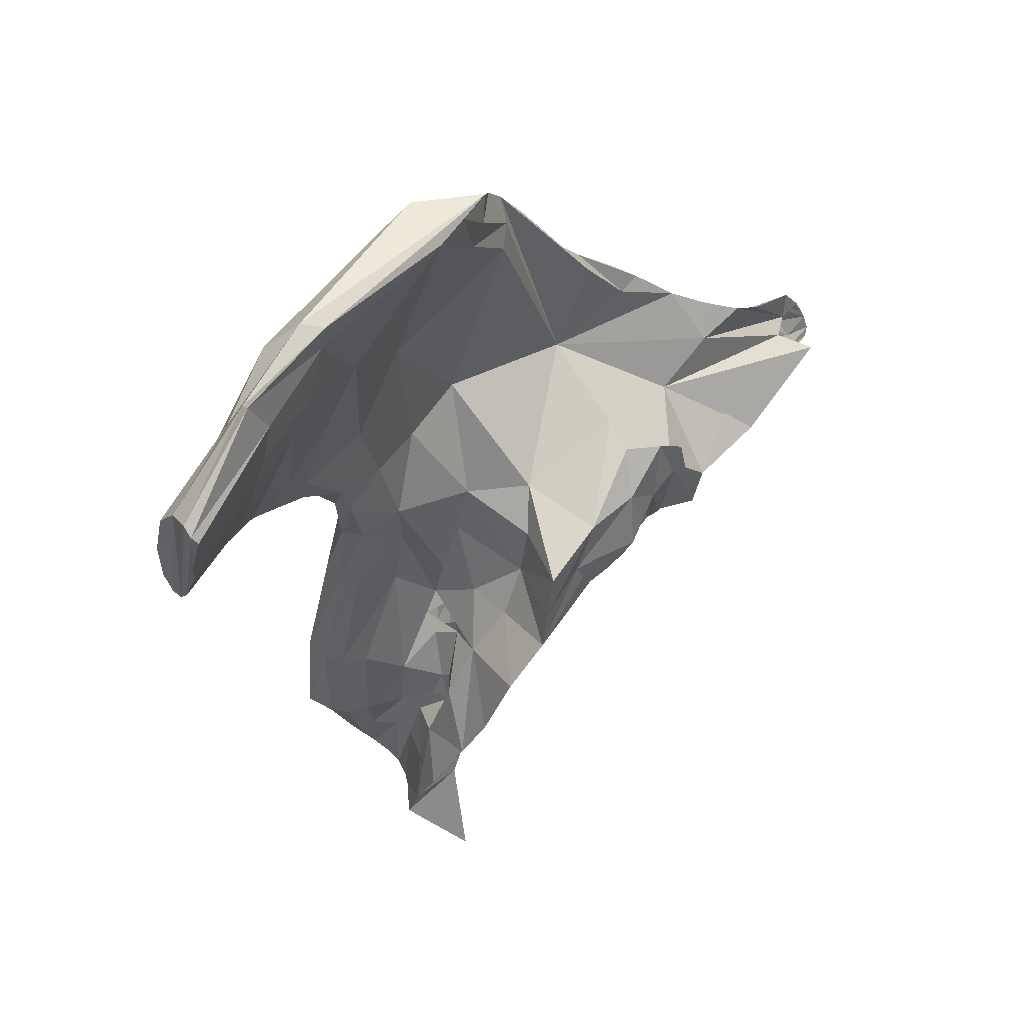
<metadata>
{"format":"obj","ext":"obj","renderer":"f3d","projection":"perspective","resolution":1024,"background":"white","views":[{"elev":-50.7,"azim":-10.7,"up":"+Z"}]}
</metadata>
<code>
o Right_zygomatic_bone_mesh
v -5.26 1.884 7.227
v -5.16 1.889 6.947
v -5.168 1.926 6.93
v -5.542 1.962 6.728
v -5.554 1.893 6.764
v -5.612 1.964 6.783
v -5.543 2.037 6.687
v -5.503 1.961 6.698
v -5.12 1.886 6.849
v -4.951 1.813 6.514
v -5.132 1.921 6.842
v -5.095 1.725 6.933
v -5.122 1.823 6.909
v -5.142 1.842 6.943
v -5.114 1.834 6.879
v -4.906 1.47 6.869
v -4.92 1.45 6.893
v -4.919 1.439 6.926
v -4.748 0.4931 7.057
v -4.626 0.59 6.939
v -4.308 0.7565 7.096
v -4.366 0.575 7.615
v -5.482 2.99 6.551
v -5.517 3.392 6.766
v -5.498 3.408 6.695
v -5.058 -0.3862 7.325
v -5.132 0.18 7.328
v -4.782 -0.09652 7.589
v -6.084 -0.2509 6.88
v -6.294 -0.7369 6.526
v -5.863 -0.4043 6.997
v -5.839 0.1959 7.059
v -6.163 0.02007 6.774
v -4.344 0.4156 8.077
v -4.485 0.4455 7.996
v -4.56 0.1513 7.86
v -4.456 0.167 7.916
v -3.774 0.3352 8.309
v -3.621 0.6061 8.782
v -3.753 0.5304 8.578
v -3.944 0.2415 8.113
v -4.557 0.6511 8.15
v -4.835 0.769 7.973
v -4.892 0.669 7.867
v -3.767 0.6185 8.049
v -3.336 0.6224 8.373
v -3.692 0.9605 7.862
v -3.862 0.776 7.93
v -3.222 0.9262 9.056
v -3.221 0.9803 9.031
v -3.332 0.9918 8.902
v -3.364 0.9335 8.933
v -3.912 0.7707 8.556
v -3.606 0.8551 8.727
v -3.567 0.9253 8.684
v -3.867 0.8396 8.519
v -3.267 0.8352 9.04
v -3.465 0.8188 8.913
v -3.303 0.7807 9.02
v -3.941 0.6189 8.535
v -3.934 0.4669 8.394
v -3.698 0.7054 8.711
v -4.131 0.5803 8.439
v -4.314 0.6021 8.33
v -4.203 0.3858 8.158
v -4.097 0.4193 8.283
v -4.741 0.4643 7.814
v -4.613 0.4549 7.905
v -4.107 0.7498 8.453
v -4.072 0.814 8.412
v -4.269 0.8329 8.297
v -4.316 0.7942 8.317
v -4.712 0.8771 8.012
v -4.52 0.806 8.172
v -4.51 0.8963 8.136
v -4.699 0.9351 7.962
v -4.384 1.3 7.264
v -4.376 1.332 7.59
v -4.32 1.298 7.368
v -4.333 1.275 7.263
v -4.05 1.221 7.345
v -4.035 0.9985 7.353
v -4.267 0.6452 7.122
v -3.575 0.558 8.357
v -5.564 2.957 7.303
v -5.527 2.778 7.25
v -5.453 2.83 7.185
v -5.484 2.948 7.243
v -5.102 2.257 6.54
v -5.211 2.151 6.828
v -5.319 1.946 6.47
v -5.184 2.253 6.12
v -5.106 1.836 6.06
v -5.222 3.408 6.665
v -5.296 3.169 6.925
v -5.296 2.93 6.735
v -4.869 1.045 7.819
v -4.946 0.5024 7.728
v -4.843 0.4834 7.771
v -5.947 3.219 7.168
v -5.938 3.184 7.248
v -5.903 3.12 7.311
v -5.83 3.06 7.342
v -5.731 3.389 7.042
v -5.74 3.005 7.357
v -4.024 0.9182 8.388
v -3.356 1.055 8.824
v -3.577 1.037 8.589
v -7.068 -0.0226 4.534
v -7.086 -0.1768 4.414
v -7.073 -0.4007 4.351
v -7.114 -0.4367 4.344
v -7.096 0.1937 4.636
v -7.158 -0.4819 4.372
v -7.124 0.2894 4.722
v -7.219 -0.4074 4.534
v -7.169 0.3059 4.779
v -7.28 -0.2561 4.654
v -7.232 0.2261 4.805
v -7.28 0.01722 4.758
v -3.471 0.581 8.879
v -3.303 0.7807 9.02
v -4.635 0.1847 7.827
v -4.671 0.2377 7.815
v -4.069 0.3111 8.133
v -4.715 1.061 7.863
v -4.395 0.9433 8.094
v -4.274 0.8322 7.117
v -4.249 1.274 7.285
v -4.414 0.5897 7.019
v -5.205 2.656 6.565
v -4.967 1.52 6.122
v -5.178 1.633 6.497
v -5.013 0.9272 7.815
v -5.247 3.029 6.497
v -4.161 1.091 8.079
v -4.412 1.197 7.867
v -5.554 1.18 6.694
v -5.579 1.543 6.746
v -5.379 1.588 6.622
v -5.138 1.326 6.565
v -5.592 2.77 7.284
v -5.761 2.797 7.281
v -5.678 2.775 7.288
v -5.626 2.973 7.334
v -5.754 2.452 7.212
v -5.66 2.427 7.228
v -5.675 2.636 7.264
v -5.78 2.62 7.237
v -5.572 2.428 7.236
v -5.487 2.442 7.225
v -5.516 2.624 7.23
v -5.587 2.63 7.269
v -5.953 2.203 6.531
v -6.101 2.156 6.422
v -5.977 2.797 6.655
v -5.865 2.781 6.719
v -6.212 2.121 6.41
v -6.104 2.702 6.565
v -5.358 1.953 7.304
v -5.427 2.206 7.257
v -5.528 2.21 7.245
v -5.44 1.932 7.31
v -5.555 1.916 7.265
v -5.632 2.215 7.22
v -5.73 2.175 7.183
v -5.644 1.913 7.23
v -5.496 1.292 7.371
v -5.423 1.355 7.448
v -5.488 1.613 7.357
v -5.567 1.567 7.29
v -5.305 1.401 7.503
v -5.227 1.462 7.487
v -5.29 1.684 7.385
v -5.375 1.658 7.39
v -5.036 1.157 7.672
v -5.165 1.33 7.541
v -5.25 1.27 7.585
v -5.123 1.071 7.702
v -5.257 0.9891 7.675
v -5.349 1.22 7.559
v -5.441 1.158 7.448
v -5.373 0.9191 7.519
v -4.683 1.217 7.592
v -4.892 1.269 7.497
v -4.83 1.13 7.725
v -3.923 0.9938 8.224
v -4.936 1.388 6.986
v -4.357 1.159 7.047
v -4.372 1.143 7.019
v -4.502 1.245 7.084
v -4.47 1.309 7.206
v -5.948 0.8929 6.41
v -5.549 0.8541 6.645
v -5.953 0.4053 6.536
v -6.12 0.4954 6.275
v -3.361 0.6966 8.975
v -5.649 2.969 6.8
v -5.552 2.978 6.744
v -5.53 2.698 6.683
v -5.651 2.697 6.745
v -5.176 3.446 6.47
v -5.092 3.47 6.304
v -5.474 3.459 6.51
v -4.982 1.302 6.146
v -4.995 1.052 6.171
v -5.157 1.004 6.513
v -5.694 2.326 6.645
v -5.385 2.948 7.102
v -5.398 2.996 7.125
v -4.707 1.334 7.143
v -5.431 2.543 7.129
v -5.917 3.123 6.879
v -5.861 3.103 6.842
v -5.868 2.836 7.265
v -5.785 3.069 6.887
v -5.892 2.626 7.195
v -5.318 1.794 7.352
v -5.451 3.225 6.416
v -5.318 2.048 7.2
v -5.847 2.09 7.1
v -5.16 1.602 7.273
v -5.651 1.332 7.218
v -5.263 0.755 7.617
v -5.138 0.841 7.767
v -5.106 1.387 7.36
v -5.575 0.9091 7.29
v -5.507 0.5941 7.254
v -5.274 0.5097 7.484
v -5.081 0.4622 7.614
v -4.9 0.226 7.68
v -4.853 0.2586 7.712
v -5.222 0.1174 7.512
v -4.693 1.382 6.609
v -4.752 1.384 6.695
v -4.673 1.332 6.708
v -4.091 1.314 7.751
v -4.022 1.266 7.945
v -3.457 0.7404 8.852
v -4.15 0.3335 7.862
v -4.18 0.1465 7.976
v -4.43 0.03577 7.854
v -4.309 0.1932 7.989
v -4.189 0.1979 8.026
v -4.52 1.356 7.293
v -4.27 1.254 7.235
v -4.377 0.9479 6.995
v -4.459 1.187 6.973
v -4.41 1.148 6.964
v -5.569 3.378 6.872
v -5.638 3.379 6.954
v -5.343 3.107 6.998
v -5.482 2.488 6.627
v -5.418 1.959 6.631
v -5.451 2.323 6.614
v -5.413 2.267 6.563
v -5.581 1.826 6.835
v -5.522 1.853 6.753
v -5.439 1.891 6.637
v -5.481 1.872 6.696
v -4.775 0.8999 6.536
v -5.199 0.7373 6.639
v -5.758 0.2094 6.803
v -5.885 1.203 6.554
v -5.866 1.587 6.632
v -5.3 2.411 6.994
v -5.978 2.87 7.144
v -6.05 2.939 7.034
v -6.085 2.988 6.929
v -6.237 2.717 6.648
v -6.17 2.692 6.812
v -6.021 2.685 7.043
v -5.393 2.938 6.277
v -5.468 2.699 6.502
v -5.274 2.552 6.189
v -6.032 2.046 6.914
v -5.409 2.291 6.432
v -6.215 2.071 6.706
v -6.315 2.109 6.51
v -6.303 1.385 6.425
v -6.13 1.333 6.672
v -5.916 1.308 6.925
v -6.107 1.526 6.354
v -6.217 1.389 6.322
v -6.137 1.008 6.282
v -6.267 0.9566 6.23
v -4.841 1.617 6.584
v -4.735 1.449 6.596
v -6.298 0.9236 6.341
v -6.148 0.8927 6.594
v -6.351 0.6168 6.265
v -6.238 0.547 6.536
v -5.933 0.9052 6.905
v -5.959 0.473 6.876
v -4.759 1.276 6.521
v -4.825 1.169 6.449
v -6.344 0.6849 6.144
v -6.249 0.7007 6.132
v -6.435 0.496 6.178
v -6.335 0.2996 6.42
v -6.321 0.5312 6.054
v -6.466 0.5547 6.04
v -4.677 1.152 6.578
v -4.468 1.167 6.774
v -4.545 0.8346 6.796
v -5.143 0.05066 7.522
v -5.068 0.0144 7.533
v -4.969 0.2403 7.636
v -4.993 -0.02185 7.544
v -5.587 0.1648 7.229
v -5.408 0.1185 7.41
v -5.53 -0.3638 7.172
v -6.077 -0.9569 6.762
v -5.569 -0.7468 7.047
v -5.131 -0.4525 7.365
v -5.276 -0.4556 7.284
v -5.712 -1.095 6.823
v -5.658 -0.9815 6.748
v -5.655 -0.8832 6.639
v -6.536 0.4487 5.872
v -6.629 0.4781 5.913
v -6.16 -0.3934 6.198
v -6.286 0.0661 6.016
v -6.492 -0.2625 6.302
v -6.545 0.2481 5.749
v -6.613 0.1297 6.06
v -5.296 -0.3987 7.292
v -5.219 -0.174 7.407
v -6.653 0.3577 5.984
v -6.825 0.295 5.737
v -6.81 -0.000997 5.768
v -6.689 -0.5574 5.879
v -6.638 0.07981 5.551
v -6.686 0.3778 5.652
v -6.506 -1.095 5.928
v -6.49 -0.2411 5.65
v -6.398 -0.6554 5.647
v -6.774 0.3982 5.726
v -5.859 -1.106 6.266
v -6.063 -1.329 5.893
v -5.822 -1.192 6.378
v -5.806 -1.142 6.703
v -5.818 -1.001 6.792
v -6.249 -1.403 6.132
v -6.163 -1.18 6.447
v -6.897 -0.9541 5.284
v -6.736 -1.164 5.242
v -5.858 -1.459 6.244
v -6.053 -1.431 6.188
v -6.612 -1.209 5.172
v -5.961 -1.394 6.069
v -6.609 -1.063 5.198
v -6.809 0.279 5.421
v -6.908 0.3751 5.522
v -6.63 -0.7031 5.213
v -6.675 -0.394 5.281
v -6.974 -0.5661 5.308
v -6.737 -0.04927 5.363
v -6.963 -0.01563 5.47
v -6.938 0.2685 5.528
v -7.059 0.2158 5.247
v -7.109 0.004564 5.179
v -7.071 -0.4653 5.038
v -6.86 0.1077 5.188
v -6.924 0.313 5.234
v -7.018 -0.682 4.963
v -6.829 -0.219 5.07
v -6.809 -0.4864 4.991
v -7.016 0.3373 5.287
v -6.811 -0.7532 4.904
v -6.933 -0.9202 4.812
v -6.962 -0.8671 4.883
v -5.263 -0.5722 7.24
v -5.408 -0.7421 7.122
v -5.562 -0.9161 6.994
v -5.139 -0.2149 7.427
v -5.686 -0.6778 7.027
v -4.931 -0.02599 7.589
v -4.936 0.1986 7.649
v -4.614 0.1427 7.829
v -4.584 0.1001 7.833
v -4.81 0.2101 7.72
v -4.867 0.0512 7.651
v -4.836 -0.04876 7.64
v -4.782 0.1729 7.725
v -4.701 -0.1465 7.706
v -4.563 -0.04558 7.789
v -4.909 -0.2954 7.552
v -4.749 -0.07998 7.683
v -4.909 -0.2954 7.552
v -5.382 2.485 6.578
v -4.934 1.656 6.712
v -4.891 1.496 6.786
v -4.866 1.457 6.788
v -4.595 1.301 6.671
v -4.653 1.281 6.811
v -4.299 1.223 7.169
v -4.329 1.19 7.104
v -4.447 1.156 6.888
v -4.454 1.15 6.852
v -4.474 1.177 6.856
v -4.601 1.267 6.882
v -4.52 1.215 6.844
v -4.48 1.19 6.907
v -4.521 1.237 6.735
v -4.487 1.194 6.79
v -4.427 1.091 6.88
v -4.408 1.1 6.912
v -4.385 1.072 6.967
v -4.398 1.119 6.941
v -4.419 1.137 6.924
v -4.46 1.171 6.904
v -4.442 1.163 6.94
v -4.443 1.157 6.914
v -4.51 0.06071 7.852
v -4.74 0.1969 7.756
v -4.745 0.0209 7.713
v -5.805 -1.234 6.621
v -5.828 -1.286 6.524
v -5.839 -1.329 6.435
v -5.964 -1.221 6.502
v -5.041 -0.231 7.469
v -5.948 1.187 6.88
v -5.922 1.158 6.917
v -5.883 1.195 6.96
v -5.877 1.245 6.968
v -5.917 1.288 6.924
v -5.955 1.247 6.879
v -5.471 1.926 6.668
v -5.156 1.95 6.877
v -4.871 1.387 6.879
v -4.756 1.355 6.775
v -4.809 1.421 6.739
v -4.778 1.384 6.734
f 1 2 3
f 4 5 6
f 7 8 4
f 9 10 11
f 12 13 14
f 12 15 13
f 1 14 2
f 15 10 9
f 16 17 18
f 19 20 21
f 22 19 21
f 23 24 25
f 26 27 28
f 29 30 31
f 29 32 33
f 34 35 36
f 36 37 34
f 38 39 40
f 40 41 38
f 42 43 44
f 45 46 47
f 47 48 45
f 49 50 51
f 51 52 49
f 53 54 55
f 55 56 53
f 57 58 39
f 39 59 57
f 60 61 40
f 40 62 60
f 63 64 65
f 65 66 63
f 44 67 68
f 68 35 44
f 69 70 71
f 71 72 69
f 73 74 75
f 75 76 73
f 77 78 79
f 79 80 77
f 81 82 21
f 21 83 81
f 46 45 84
f 52 58 57
f 57 49 52
f 62 54 53
f 53 60 62
f 85 86 87
f 87 88 85
f 10 89 90
f 91 92 93
f 94 95 96
f 66 61 60
f 60 63 66
f 56 70 69
f 69 53 56
f 42 74 73
f 73 43 42
f 72 64 63
f 63 69 72
f 76 97 73
f 67 44 98
f 98 99 67
f 47 46 22
f 100 101 102
f 102 103 100
f 100 103 104
f 103 105 104
f 55 106 56
f 51 55 54
f 54 52 51
f 51 50 107
f 107 108 51
f 109 110 111
f 111 112 109
f 109 112 113
f 112 114 113
f 113 114 115
f 114 116 115
f 115 116 117
f 116 118 117
f 117 118 119
f 118 120 119
f 40 39 58
f 58 62 40
f 40 61 41
f 39 121 122
f 35 34 65
f 65 64 35
f 35 64 42
f 123 35 68
f 68 124 123
f 65 125 41
f 41 66 65
f 75 126 76
f 71 75 74
f 74 72 71
f 71 70 127
f 83 128 129
f 129 81 83
f 21 20 130
f 130 83 21
f 21 82 22
f 90 89 131
f 93 132 133
f 133 91 93
f 43 73 97
f 97 134 43
f 94 96 135
f 63 60 53
f 53 69 63
f 127 106 136
f 136 137 127
f 138 139 140
f 140 141 138
f 142 86 85
f 143 144 145
f 145 105 143
f 146 147 148
f 148 149 146
f 150 151 152
f 152 153 150
f 154 155 156
f 156 157 154
f 155 158 159
f 159 156 155
f 160 161 162
f 162 163 160
f 164 165 166
f 166 167 164
f 168 169 170
f 170 171 168
f 172 173 174
f 174 175 172
f 176 177 178
f 178 179 176
f 180 181 182
f 182 183 180
f 126 184 185
f 185 186 126
f 84 22 46
f 106 108 187
f 187 136 106
f 62 58 52
f 52 54 62
f 17 12 188
f 188 18 17
f 77 189 190
f 190 191 77
f 77 191 192
f 193 194 195
f 195 196 193
f 122 121 197
f 198 199 200
f 200 201 198
f 202 203 204
f 204 25 202
f 202 25 24
f 137 184 126
f 126 127 137
f 61 66 41
f 56 106 127
f 127 70 56
f 136 78 137
f 72 74 42
f 42 64 72
f 141 205 206
f 206 207 141
f 141 133 132
f 132 205 141
f 157 201 208
f 208 154 157
f 87 209 210
f 210 88 87
f 185 184 211
f 86 152 212
f 212 87 86
f 143 149 148
f 148 144 143
f 142 153 152
f 152 86 142
f 159 213 214
f 214 156 159
f 85 145 144
f 144 142 85
f 105 103 215
f 215 143 105
f 157 156 214
f 214 216 157
f 161 151 150
f 150 162 161
f 165 147 146
f 146 166 165
f 152 151 212
f 153 148 147
f 147 150 153
f 149 217 146
f 218 175 174
f 167 171 170
f 170 164 167
f 25 204 219
f 219 23 25
f 161 160 220
f 162 165 164
f 164 163 162
f 166 221 167
f 177 173 172
f 172 178 177
f 181 169 168
f 168 182 181
f 174 173 222
f 175 170 169
f 169 172 175
f 171 223 168
f 179 134 97
f 97 176 179
f 183 224 225
f 225 180 183
f 185 226 176
f 177 176 226
f 178 181 180
f 180 179 178
f 182 227 183
f 224 228 229
f 224 229 230
f 186 97 76
f 76 126 186
f 99 98 231
f 231 232 99
f 229 233 230
f 234 235 236
f 237 81 129
f 47 22 82
f 238 237 129
f 129 79 238
f 238 79 78
f 84 239 240
f 240 22 84
f 187 238 78
f 78 136 187
f 51 108 106
f 106 55 51
f 239 121 38
f 38 41 239
f 239 41 240
f 38 121 39
f 240 41 241
f 241 242 240
f 240 242 27
f 242 28 27
f 243 242 244
f 71 127 126
f 126 75 71
f 137 78 245
f 245 211 137
f 137 211 184
f 246 129 128
f 128 247 246
f 22 240 27
f 27 19 22
f 248 191 190
f 190 249 248
f 250 199 198
f 198 251 250
f 96 252 210
f 210 209 96
f 131 135 96
f 253 208 201
f 201 200 253
f 254 8 7
f 7 255 254
f 254 255 256
f 140 139 257
f 257 258 140
f 140 258 259
f 258 260 259
f 20 19 261
f 19 262 261
f 44 35 42
f 262 194 207
f 194 262 263
f 263 195 194
f 262 19 27
f 27 263 262
f 139 138 193
f 193 264 139
f 211 188 226
f 226 185 211
f 188 12 222
f 222 226 188
f 257 139 264
f 264 265 257
f 208 6 257
f 257 265 208
f 208 265 154
f 90 266 212
f 212 220 90
f 201 157 216
f 216 198 201
f 266 209 87
f 87 212 266
f 104 198 216
f 104 214 213
f 95 252 96
f 204 203 135
f 135 219 204
f 103 102 267
f 267 215 103
f 102 101 268
f 268 267 102
f 100 104 213
f 213 269 100
f 101 100 269
f 269 268 101
f 104 216 214
f 268 269 270
f 270 271 268
f 267 268 271
f 271 272 267
f 215 267 272
f 272 217 215
f 219 273 274
f 274 23 219
f 219 135 131
f 131 273 219
f 269 213 159
f 159 270 269
f 142 144 148
f 148 153 142
f 143 215 217
f 217 149 143
f 146 217 221
f 221 166 146
f 150 147 165
f 165 162 150
f 212 151 161
f 161 220 212
f 273 131 89
f 89 92 273
f 273 92 275
f 217 272 276
f 276 221 217
f 274 273 275
f 275 277 274
f 272 271 278
f 278 276 272
f 270 159 158
f 158 279 270
f 271 270 279
f 279 278 271
f 278 279 280
f 280 281 278
f 276 278 281
f 281 282 276
f 155 154 265
f 265 283 155
f 221 276 282
f 282 223 221
f 91 277 275
f 275 92 91
f 279 158 284
f 284 280 279
f 158 155 283
f 283 284 158
f 1 218 174
f 222 1 174
f 163 164 170
f 170 175 163
f 167 221 223
f 223 171 167
f 168 223 227
f 227 182 168
f 172 169 181
f 181 178 172
f 222 173 226
f 284 283 285
f 285 286 284
f 93 287 288
f 288 234 93
f 93 234 132
f 280 284 286
f 286 289 280
f 281 280 289
f 289 290 281
f 283 265 264
f 264 285 283
f 290 289 291
f 291 292 290
f 293 290 292
f 292 294 293
f 227 293 294
f 294 228 227
f 132 234 295
f 295 296 132
f 132 296 205
f 289 286 297
f 297 291 289
f 286 285 298
f 298 297 286
f 285 264 193
f 193 298 285
f 179 180 225
f 225 134 179
f 183 227 228
f 228 224 183
f 292 291 299
f 299 300 292
f 294 292 300
f 300 33 294
f 298 193 196
f 196 301 298
f 228 294 33
f 33 32 228
f 205 296 261
f 261 206 205
f 225 98 44
f 291 297 302
f 302 299 291
f 297 298 301
f 301 302 297
f 296 303 304
f 304 305 296
f 296 305 261
f 305 20 261
f 197 121 239
f 98 230 306
f 306 307 98
f 98 307 308
f 307 309 308
f 229 228 310
f 310 311 229
f 312 31 30
f 30 313 312
f 314 315 316
f 27 26 317
f 317 318 27
f 27 318 319
f 302 301 320
f 320 321 302
f 263 27 319
f 319 322 263
f 195 263 322
f 322 323 195
f 29 33 324
f 324 30 29
f 196 195 323
f 323 325 196
f 33 300 326
f 326 324 33
f 233 311 312
f 312 327 233
f 233 327 306
f 327 328 306
f 299 302 321
f 321 329 299
f 300 299 329
f 329 326 300
f 301 196 325
f 325 320 301
f 326 329 330
f 330 331 326
f 324 326 331
f 331 332 324
f 320 325 333
f 333 334 320
f 30 324 332
f 332 335 30
f 325 323 336
f 336 333 325
f 323 322 337
f 337 336 323
f 329 321 338
f 338 330 329
f 321 320 334
f 334 338 321
f 322 319 339
f 339 340 322
f 322 340 337
f 339 319 318
f 318 341 339
f 342 317 343
f 313 30 335
f 335 344 313
f 313 344 345
f 344 335 346
f 346 347 344
f 348 349 344
f 344 347 348
f 348 347 350
f 340 351 348
f 348 350 340
f 340 350 352
f 338 334 353
f 353 354 338
f 337 340 352
f 352 355 337
f 336 337 355
f 355 356 336
f 335 332 357
f 357 346 335
f 333 336 356
f 356 358 333
f 332 331 359
f 359 357 332
f 330 338 354
f 354 360 330
f 331 330 360
f 360 359 331
f 334 333 358
f 358 353 334
f 359 360 361
f 361 362 359
f 357 359 362
f 362 363 357
f 353 358 364
f 364 365 353
f 346 357 363
f 363 366 346
f 358 356 367
f 367 364 358
f 356 355 368
f 368 367 356
f 360 354 369
f 369 361 360
f 354 353 365
f 365 369 354
f 355 352 370
f 370 368 355
f 352 350 371
f 371 370 352
f 350 347 372
f 372 371 350
f 347 346 366
f 366 372 347
f 372 366 116
f 116 114 372
f 371 372 114
f 114 112 371
f 370 371 112
f 112 111 370
f 369 365 115
f 115 117 369
f 368 370 111
f 111 110 368
f 367 368 110
f 110 109 367
f 366 363 118
f 118 116 366
f 364 367 109
f 109 113 364
f 363 362 120
f 120 118 363
f 361 369 117
f 117 119 361
f 362 361 119
f 119 120 362
f 365 364 113
f 113 115 365
f 26 315 373
f 373 374 26
f 26 374 317
f 374 375 317
f 328 327 316
f 316 376 328
f 327 312 313
f 313 377 327
f 31 312 311
f 311 310 31
f 311 233 229
f 310 228 32
f 308 309 378
f 378 379 308
f 306 230 233
f 380 381 36
f 382 383 384
f 384 385 382
f 386 28 242
f 242 387 386
f 32 29 31
f 31 310 32
f 315 26 28
f 28 386 315
f 315 386 388
f 388 386 389
f 389 390 388
f 44 43 134
f 134 225 44
f 225 224 230
f 230 98 225
f 135 203 202
f 202 94 135
f 47 82 48
f 262 207 206
f 206 261 262
f 226 173 177
f 185 176 97
f 97 186 185
f 141 207 194
f 194 193 138
f 141 194 138
f 92 89 10
f 10 93 92
f 93 10 287
f 251 198 104
f 199 250 24
f 200 199 23
f 23 274 200
f 391 200 274
f 274 277 391
f 254 256 277
f 277 91 254
f 140 259 91
f 91 133 140
f 141 140 133
f 199 24 23
f 10 12 392
f 392 287 10
f 11 10 90
f 393 16 394
f 395 234 236
f 236 396 395
f 131 96 209
f 209 266 131
f 90 131 266
f 88 210 250
f 250 251 88
f 88 251 104
f 104 105 88
f 88 105 85
f 105 145 85
f 250 210 252
f 252 24 250
f 24 252 95
f 24 95 94
f 24 94 202
f 79 129 246
f 246 397 79
f 79 397 80
f 397 398 189
f 189 77 397
f 397 77 80
f 191 211 245
f 245 192 191
f 245 78 77
f 77 192 245
f 399 400 401
f 402 211 191
f 191 248 402
f 402 248 403
f 248 404 403
f 396 211 402
f 405 406 304
f 304 303 405
f 405 303 395
f 303 296 295
f 295 395 303
f 128 83 130
f 130 247 128
f 130 20 305
f 305 247 130
f 305 304 407
f 407 247 305
f 407 408 409
f 409 247 407
f 409 189 398
f 398 247 409
f 398 397 246
f 246 247 398
f 190 189 409
f 409 410 190
f 190 410 249
f 409 408 411
f 411 410 409
f 412 404 248
f 248 413 412
f 400 304 406
f 406 401 400
f 406 405 403
f 403 401 406
f 403 404 412
f 412 401 403
f 410 411 249
f 414 412 413
f 401 412 414
f 414 399 401
f 405 402 403
f 396 402 405
f 405 395 396
f 413 248 249
f 411 414 413
f 413 249 411
f 399 414 411
f 411 408 407
f 407 400 411
f 411 400 399
f 407 304 400
f 36 381 415
f 415 37 36
f 37 242 243
f 243 65 34
f 34 37 243
f 68 67 416
f 416 124 68
f 416 417 123
f 123 124 416
f 231 383 382
f 382 232 231
f 382 67 99
f 99 232 382
f 244 41 125
f 125 65 243
f 243 244 125
f 316 327 377
f 377 314 316
f 377 313 343
f 343 314 377
f 343 317 314
f 375 374 373
f 373 314 375
f 318 317 418
f 418 341 318
f 418 419 420
f 420 341 418
f 420 348 351
f 351 341 420
f 351 340 339
f 339 341 351
f 343 313 345
f 345 421 343
f 345 344 349
f 349 421 345
f 349 420 421
f 420 419 418
f 418 421 420
f 316 315 422
f 422 376 316
f 422 309 307
f 307 376 422
f 307 306 328
f 328 376 307
f 378 383 231
f 231 379 378
f 231 98 308
f 308 379 231
f 36 35 123
f 123 380 36
f 123 417 389
f 389 380 123
f 384 417 416
f 416 385 384
f 416 67 382
f 382 385 416
f 389 417 384
f 384 390 389
f 384 383 378
f 378 390 384
f 378 309 422
f 422 390 378
f 422 315 388
f 388 390 422
f 415 242 37
f 244 242 241
f 389 386 381
f 381 380 389
f 415 381 387
f 387 242 415
f 241 41 244
f 387 381 386
f 373 315 314
f 349 348 420
f 418 317 342
f 314 317 375
f 421 342 343
f 418 342 421
f 423 290 293
f 293 424 423
f 227 425 424
f 424 293 227
f 223 426 425
f 425 227 223
f 223 282 427
f 427 426 223
f 282 281 428
f 428 427 282
f 423 428 281
f 281 290 423
f 259 254 91
f 259 429 8
f 8 254 259
f 259 260 429
f 5 257 6
f 258 257 5
f 208 7 4
f 4 6 208
f 255 7 208
f 208 253 255
f 391 253 200
f 391 255 253
f 256 255 391
f 277 256 391
f 12 10 15
f 1 3 90
f 220 1 90
f 220 160 218
f 218 1 220
f 163 175 218
f 218 160 163
f 14 1 12
f 1 222 12
f 90 3 430
f 430 11 90
f 18 188 431
f 236 432 396
f 393 392 17
f 17 16 393
f 288 394 433
f 433 235 288
f 288 235 234
f 433 434 235
f 392 12 17
f 287 393 394
f 394 288 287
f 287 392 393
f 236 235 434
f 434 432 236
f 396 432 431
f 431 188 396
f 396 188 211
f 295 234 395

</code>
